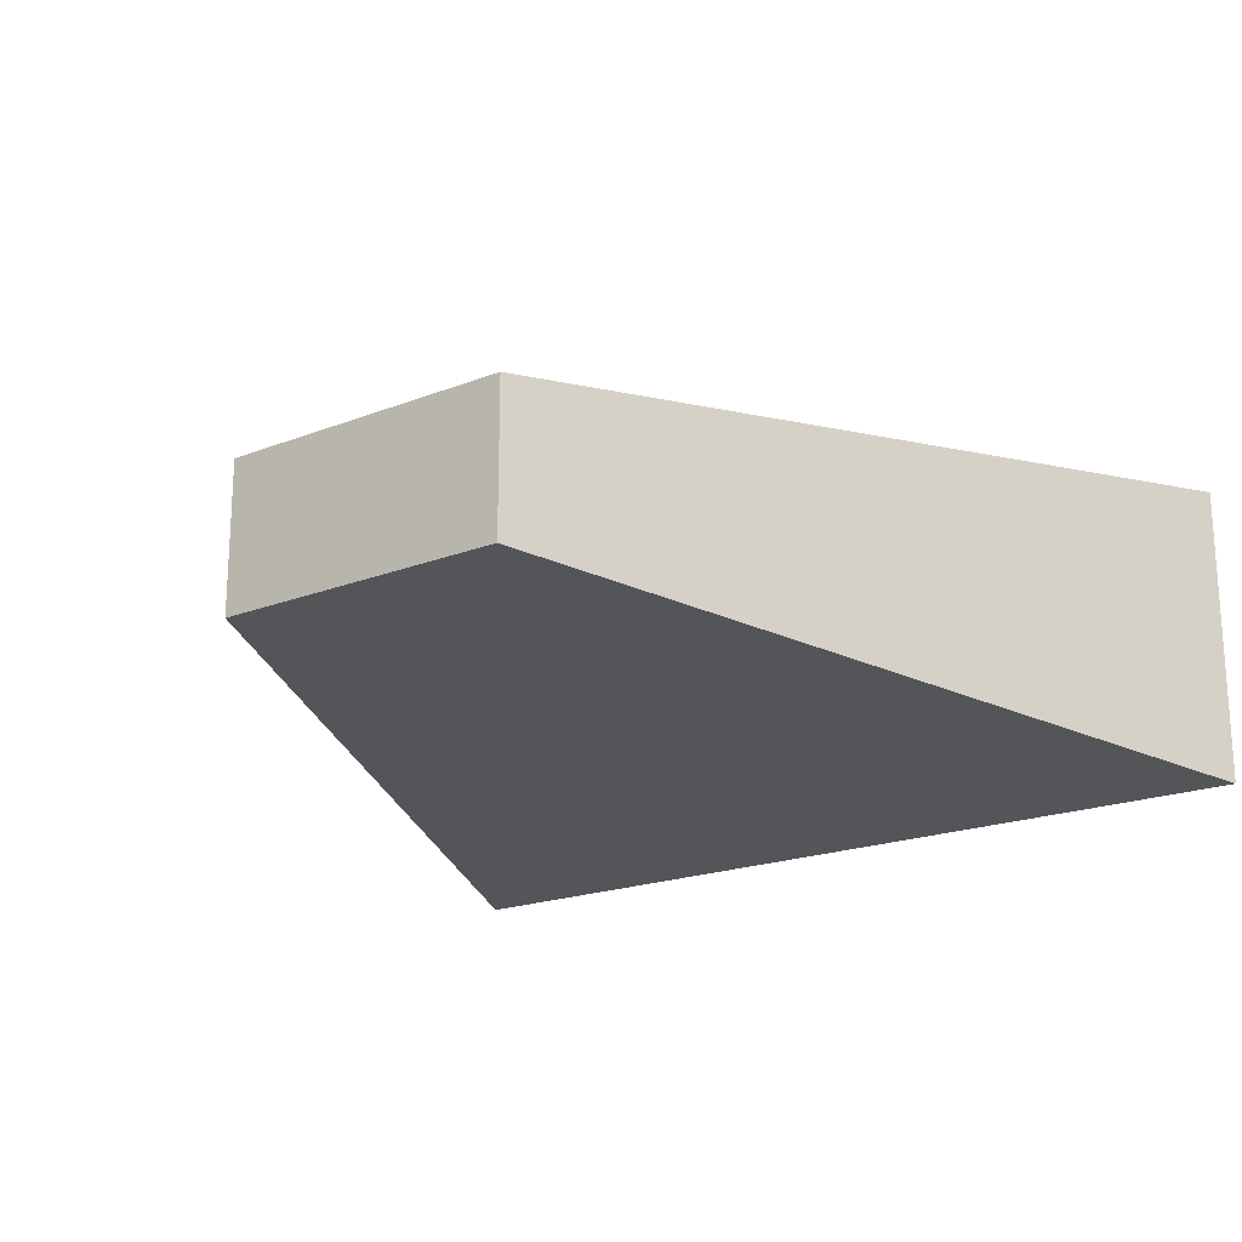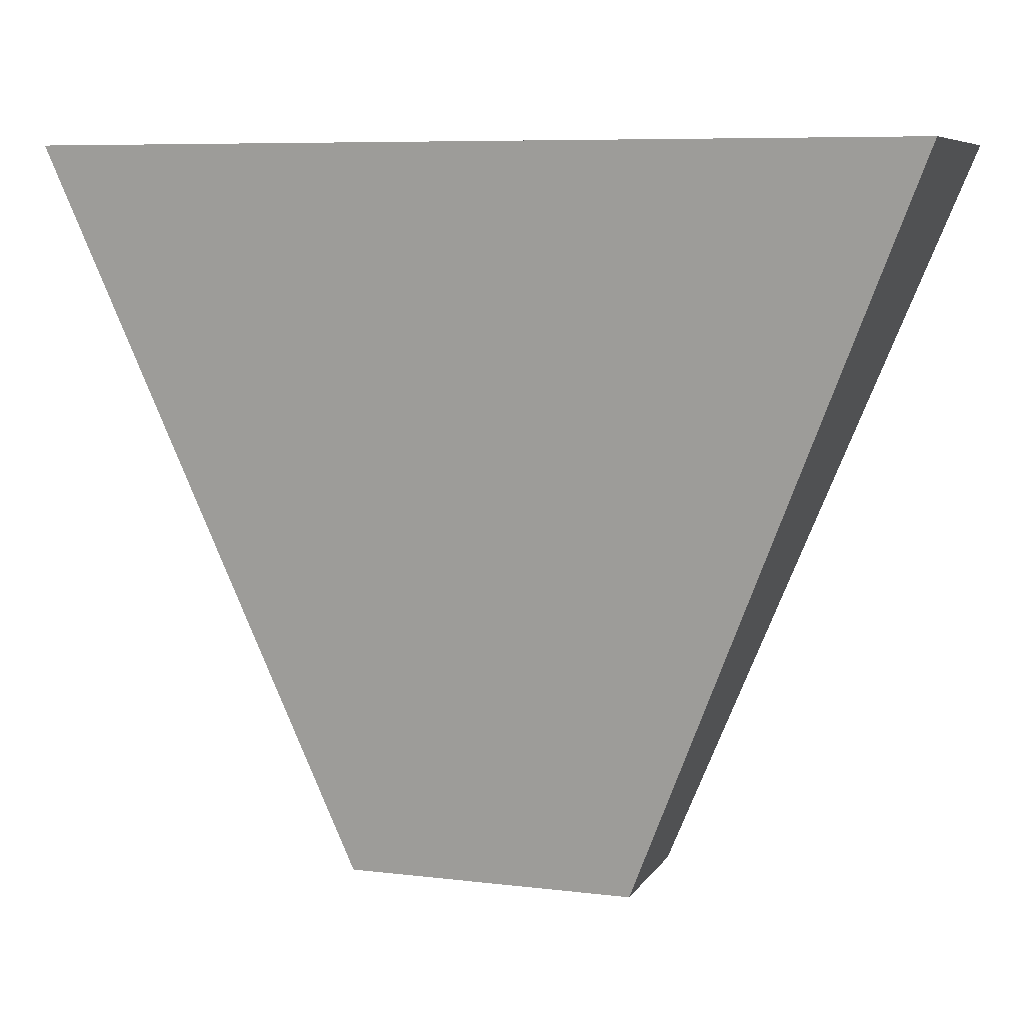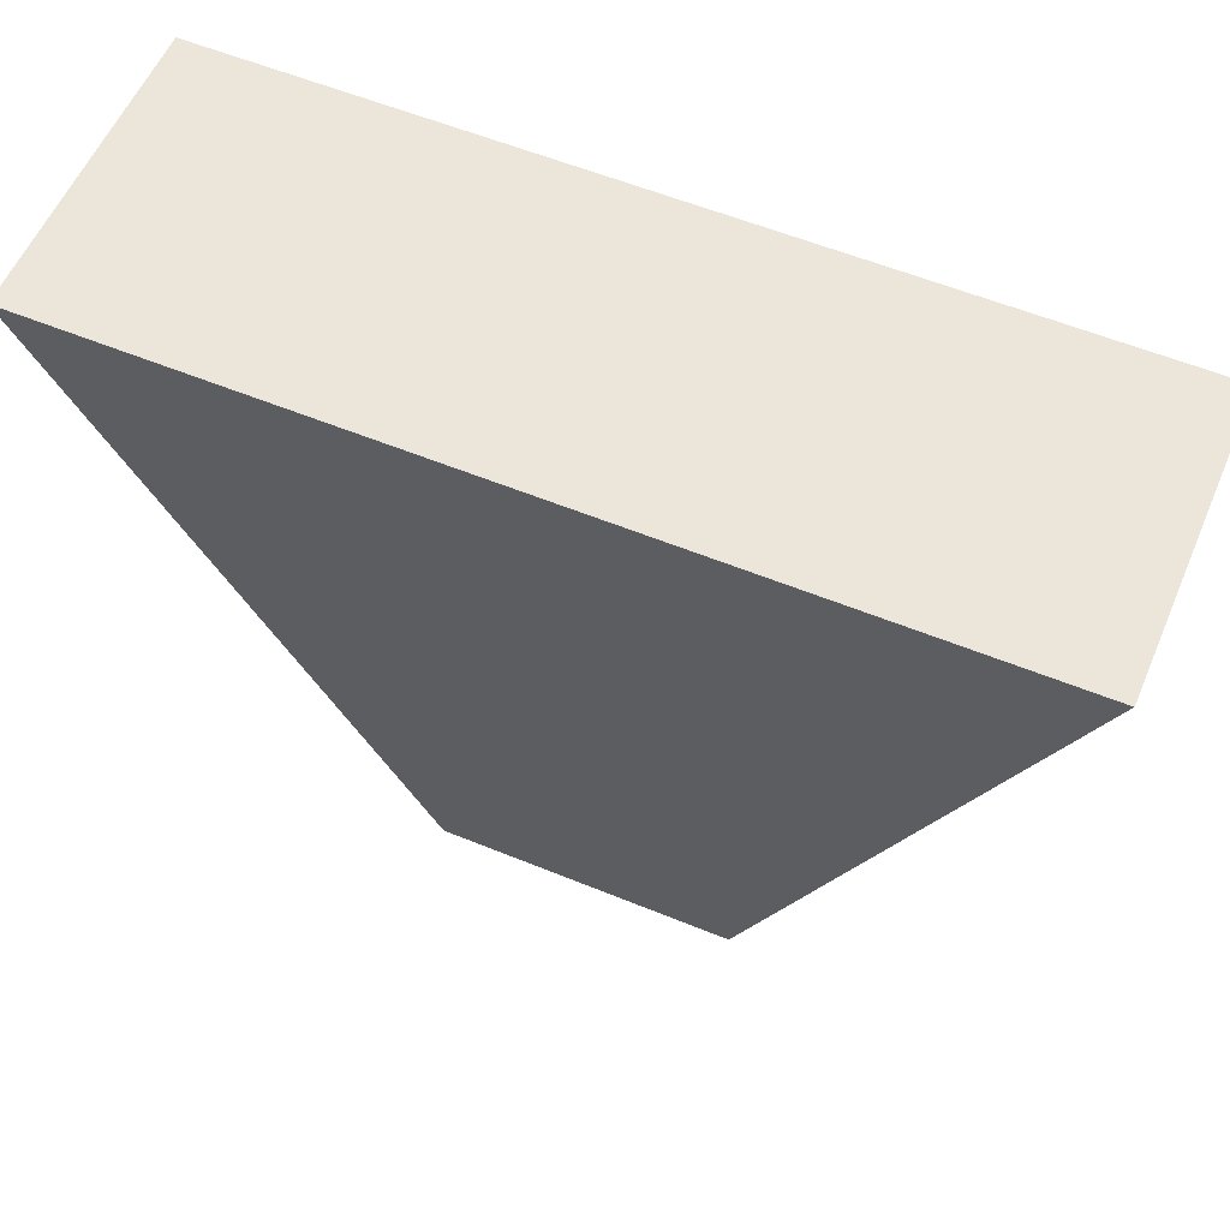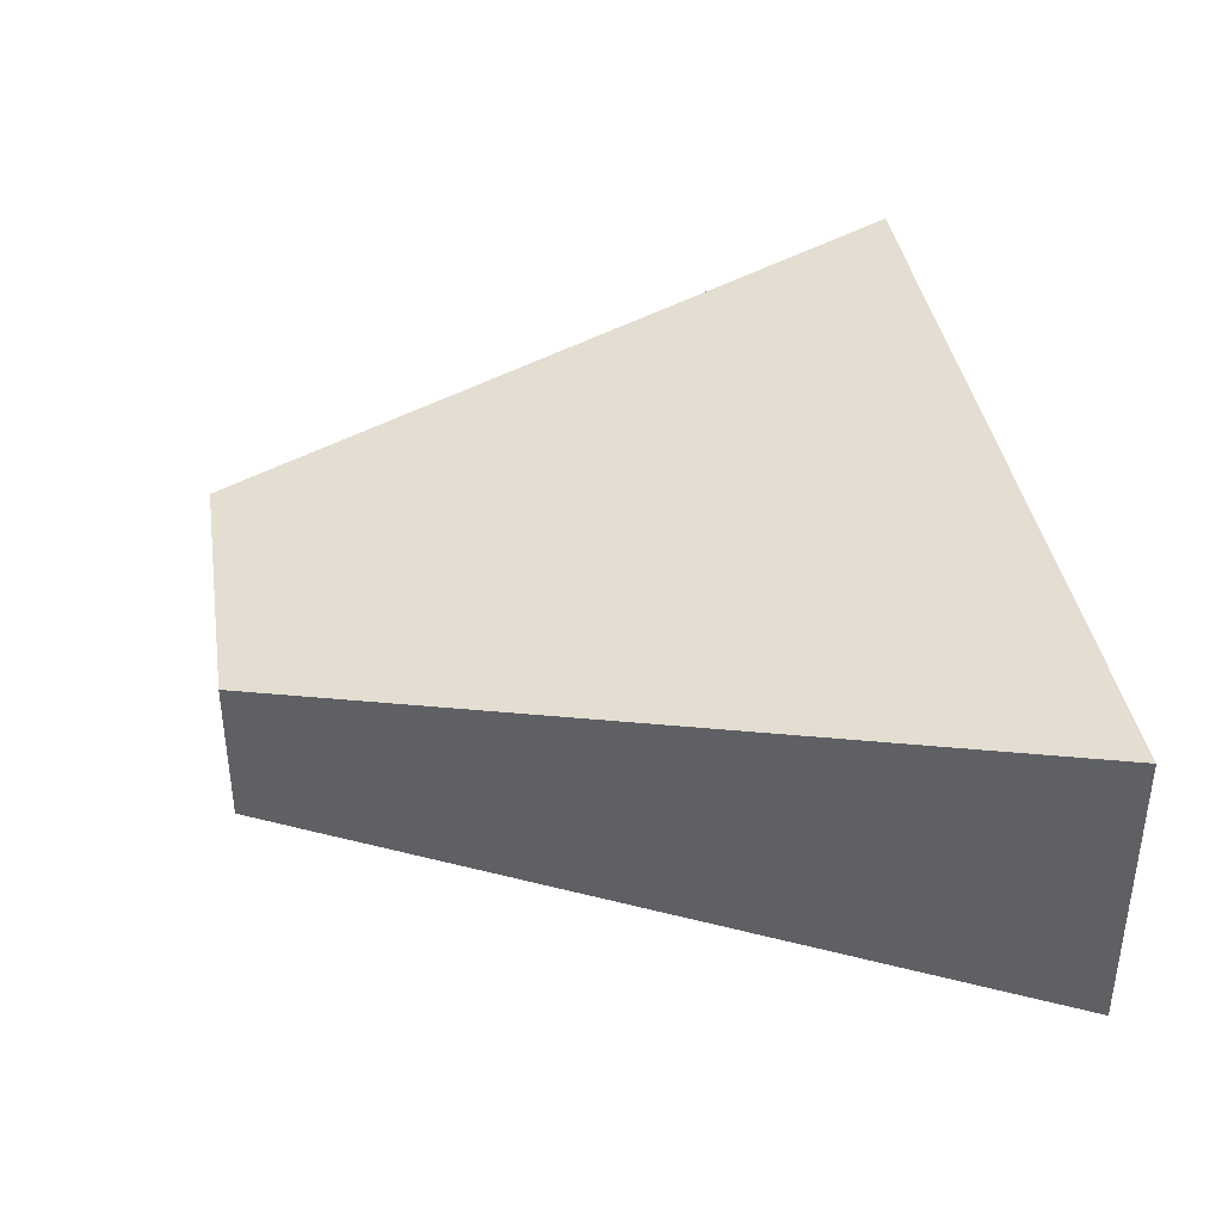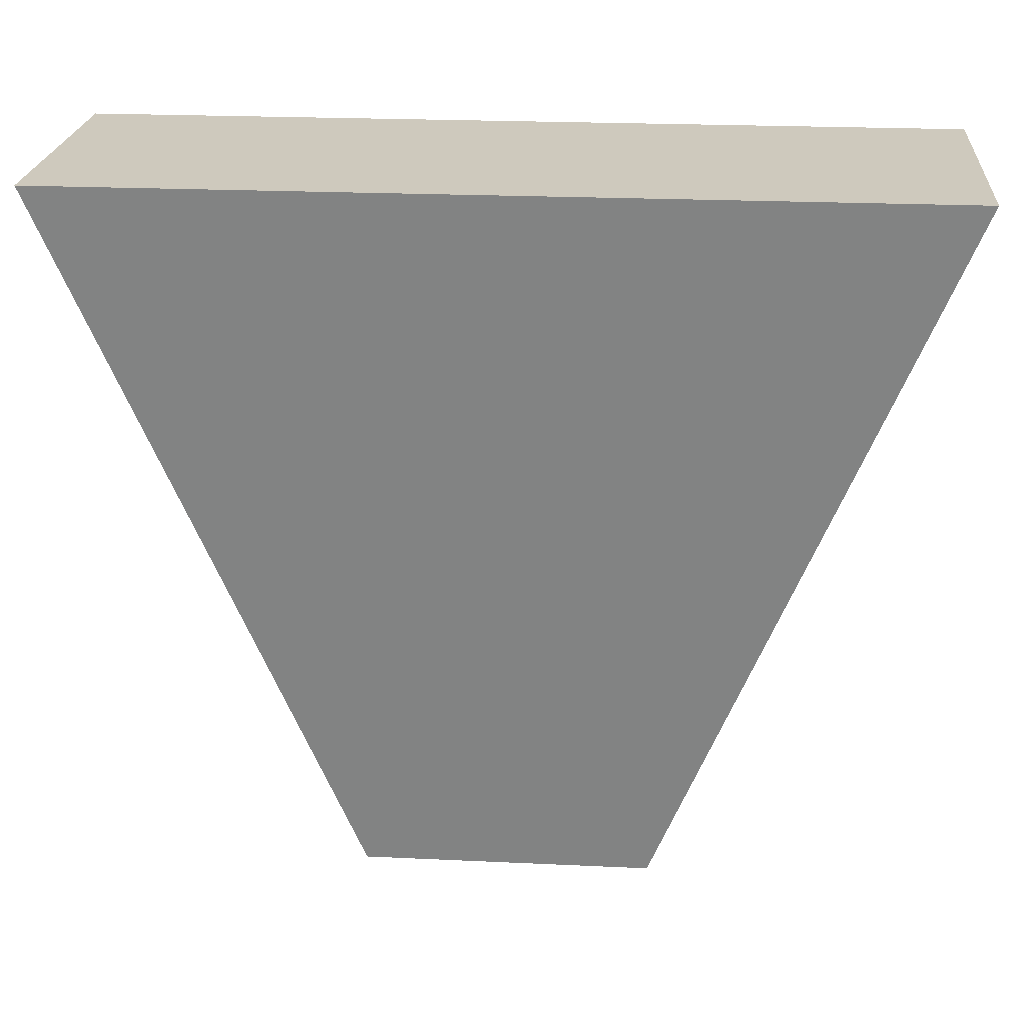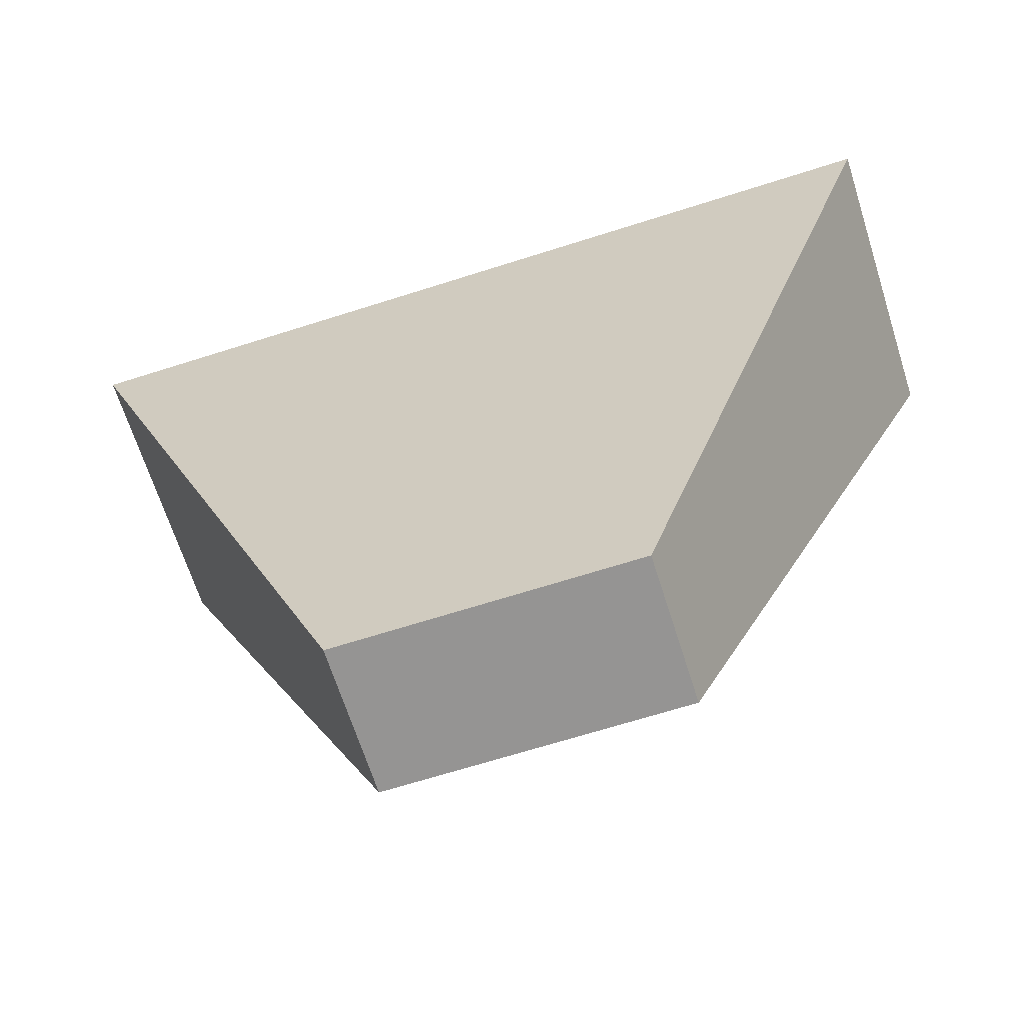
<metadata>
{"format":"obj","ext":"obj","renderer":"f3d","projection":"perspective","resolution":1024,"background":"white","views":[{"elev":-19.8,"azim":35.9,"up":"+Z"},{"elev":7.6,"azim":18.8,"up":"+Y"},{"elev":57.4,"azim":23.1,"up":"+Y"},{"elev":38.5,"azim":81.1,"up":"+Z"},{"elev":22.7,"azim":-175.4,"up":"+Y"},{"elev":-67.2,"azim":-162.3,"up":"+Y"}]}
</metadata>
<code>
o toothright
v -0.01562 -0.07812 0.007812
v -0.04688 -0 0.01562
v -0.04688 0 -0.01562
v -0.01562 -0.07812 -0.007813
v 0.04688 0 -0.01562
v 0.04688 -0 0.01562
v 0.01562 -0.07812 0.007812
v 0.01562 -0.07812 -0.007813
f 1 2 3 4
f 5 6 7 8
f 3 2 6 5
f 7 1 4 8
f 6 2 1 7
f 4 3 5 8
o toothleft
v 0.04688 0 -0.01562
v 0.04688 -0 0.01562
v 0.01562 -0.07812 0.007812
v 0.01562 -0.07812 -0.007813
v -0.01562 -0.07812 0.007812
v -0.04688 -0 0.01562
v -0.04688 0 -0.01562
v -0.01562 -0.07812 -0.007813
f 9 10 11 12
f 13 14 15 16
f 14 10 9 15
f 12 11 13 16
f 11 10 14 13
f 15 9 12 16

</code>
